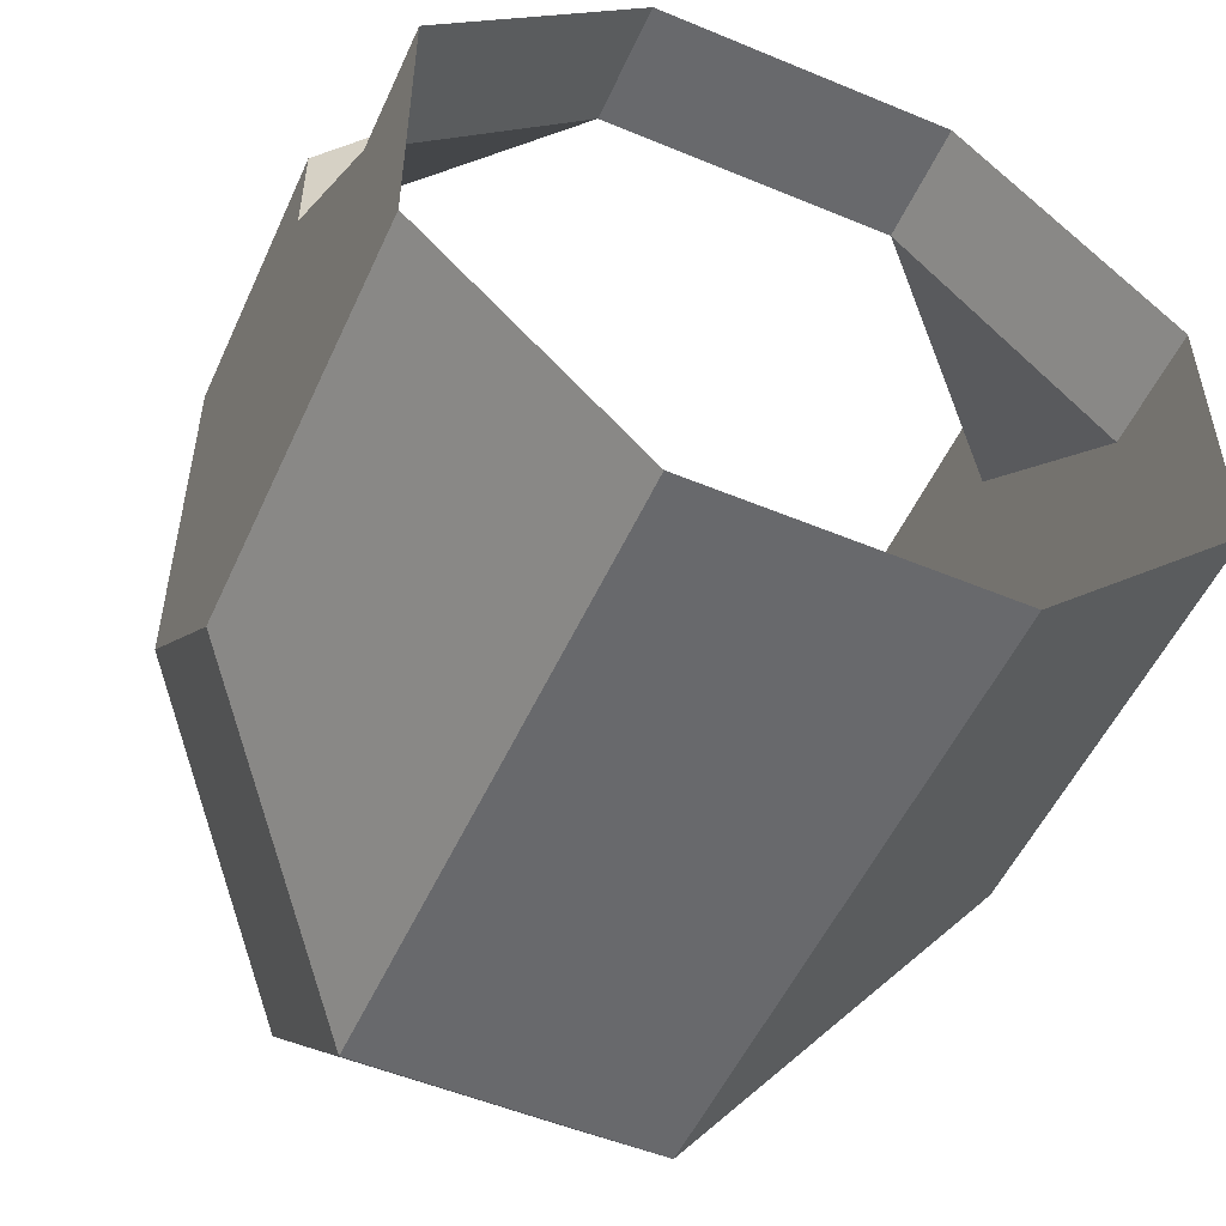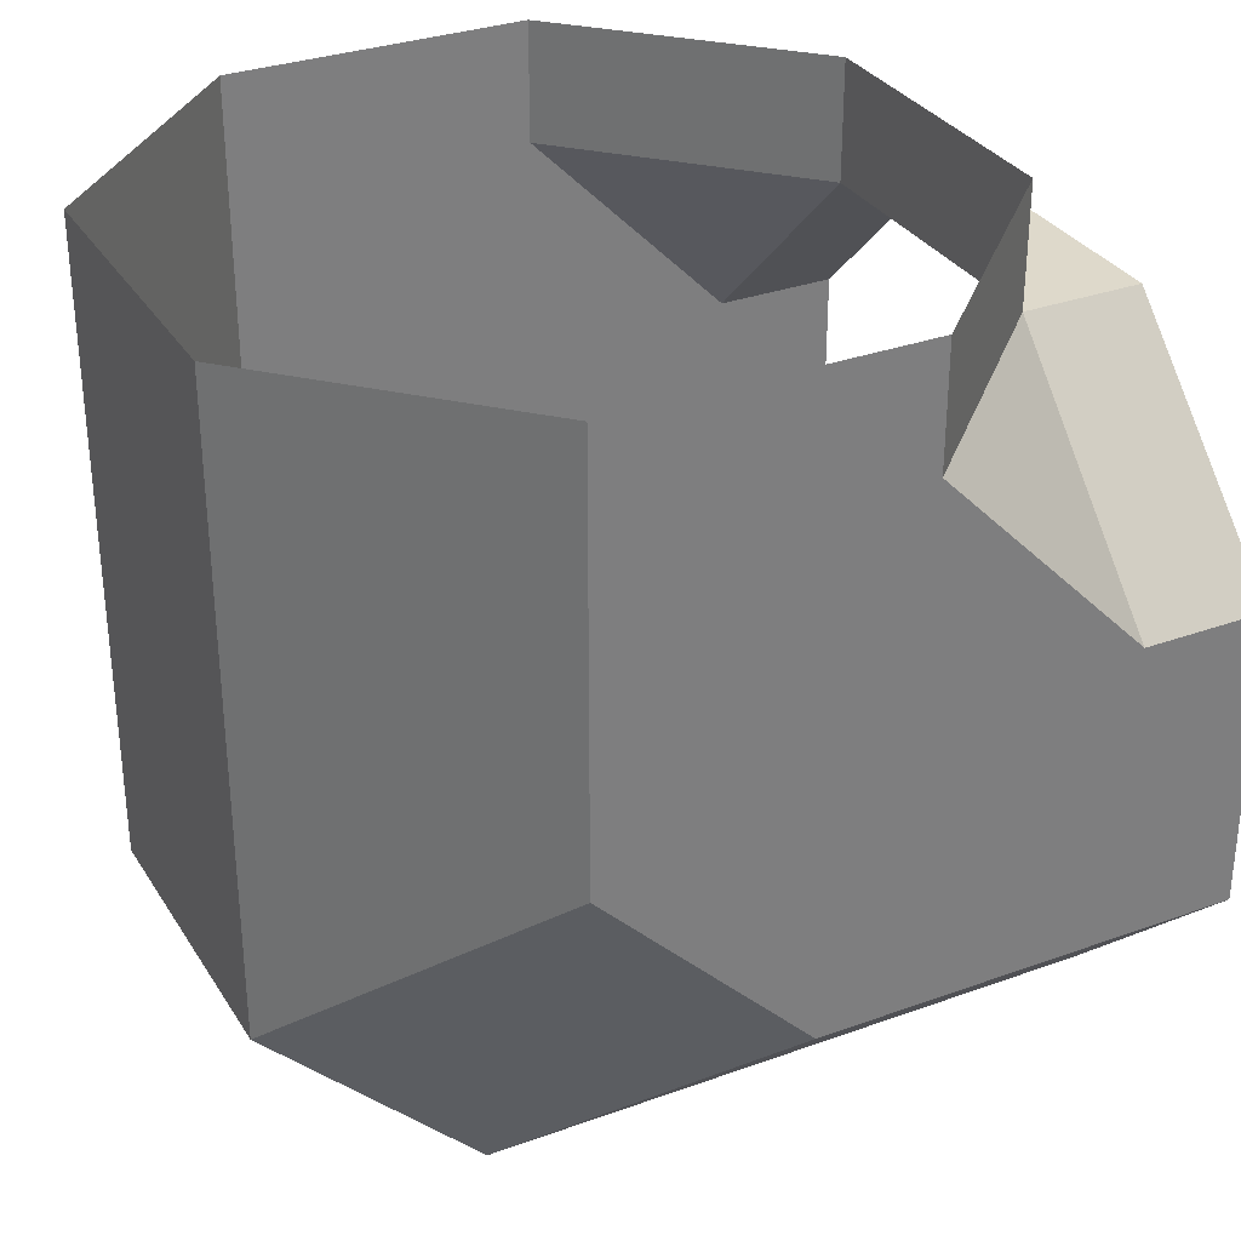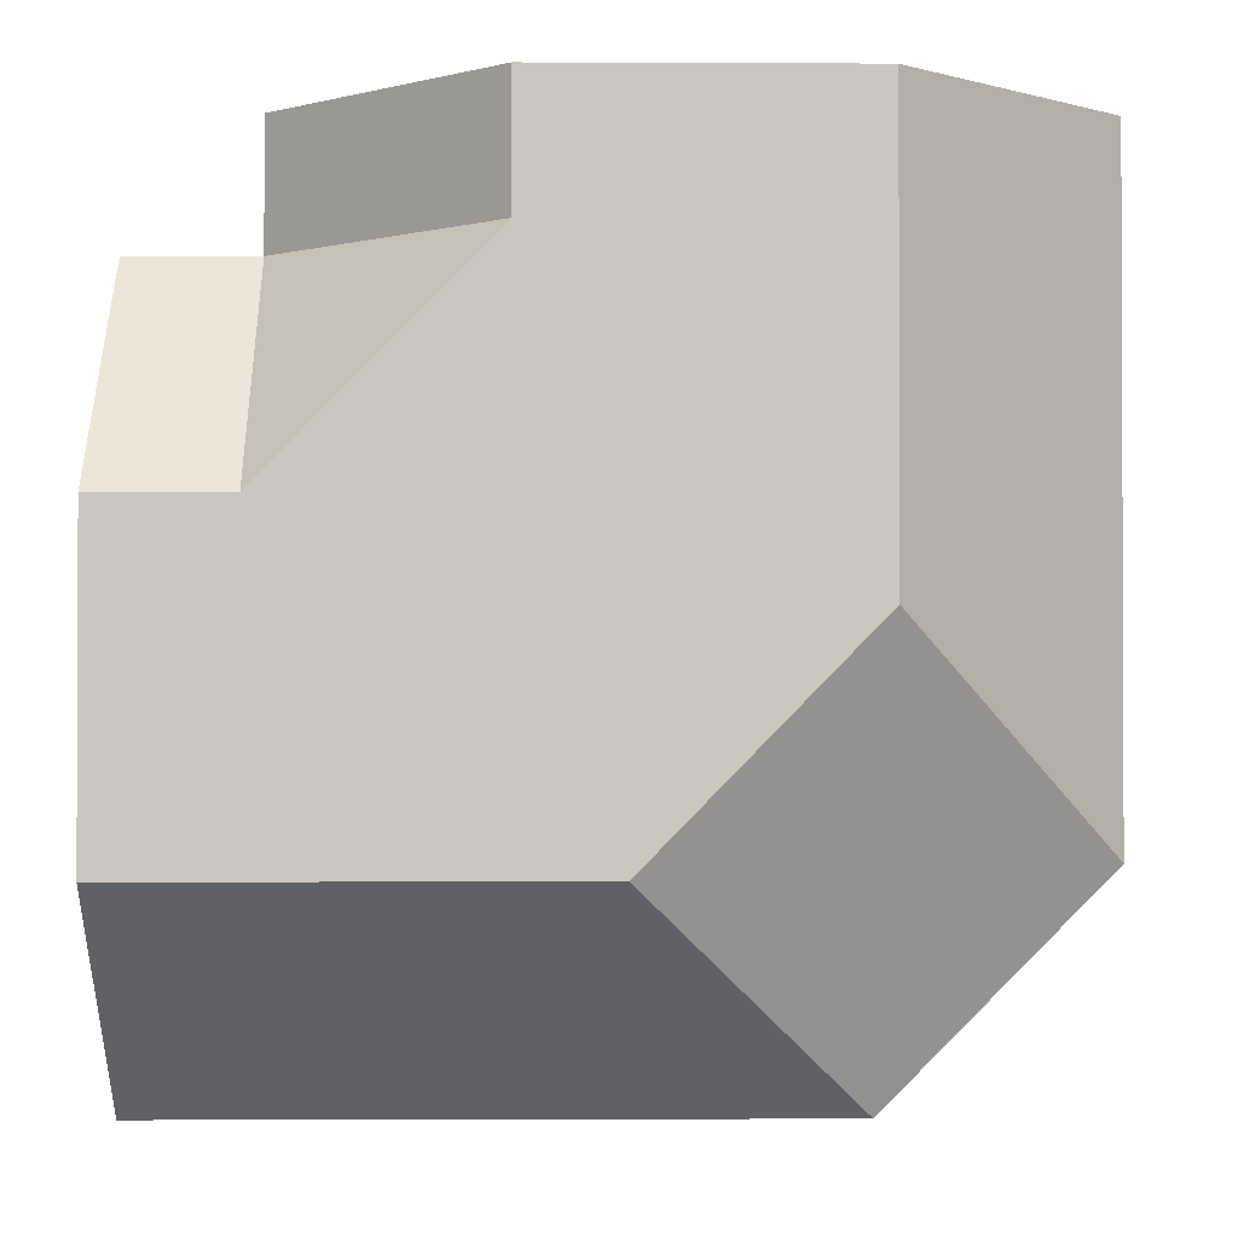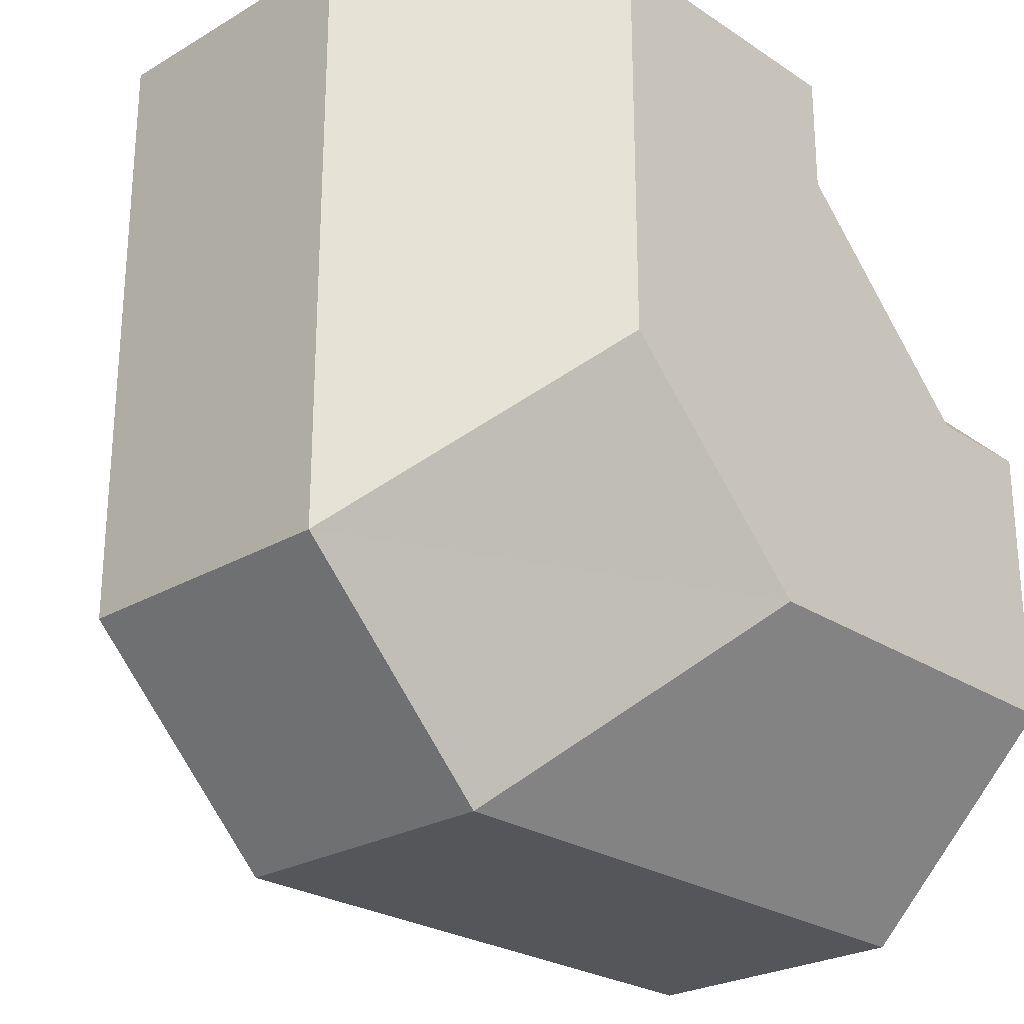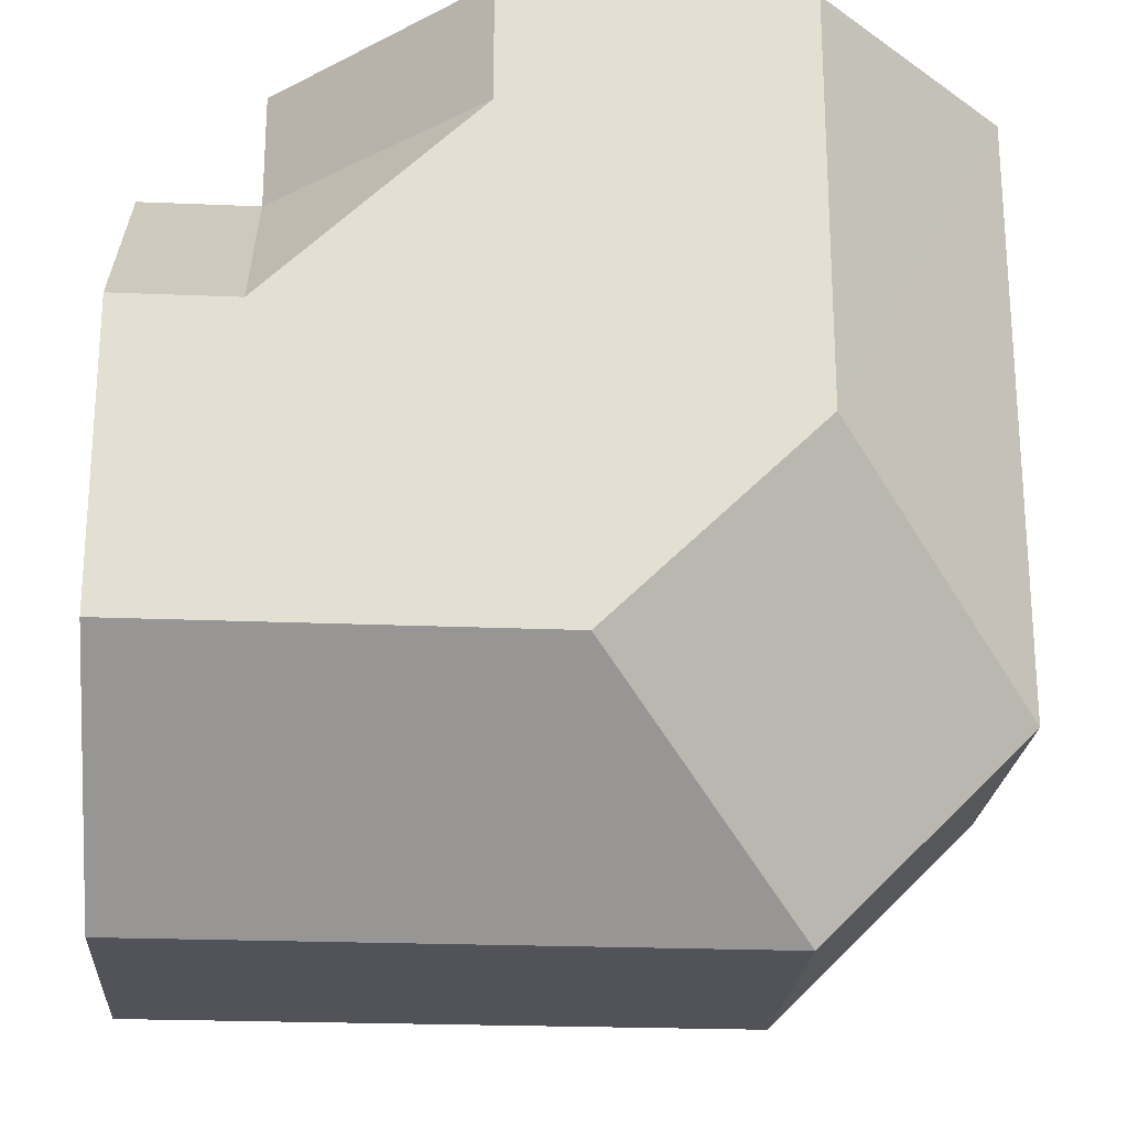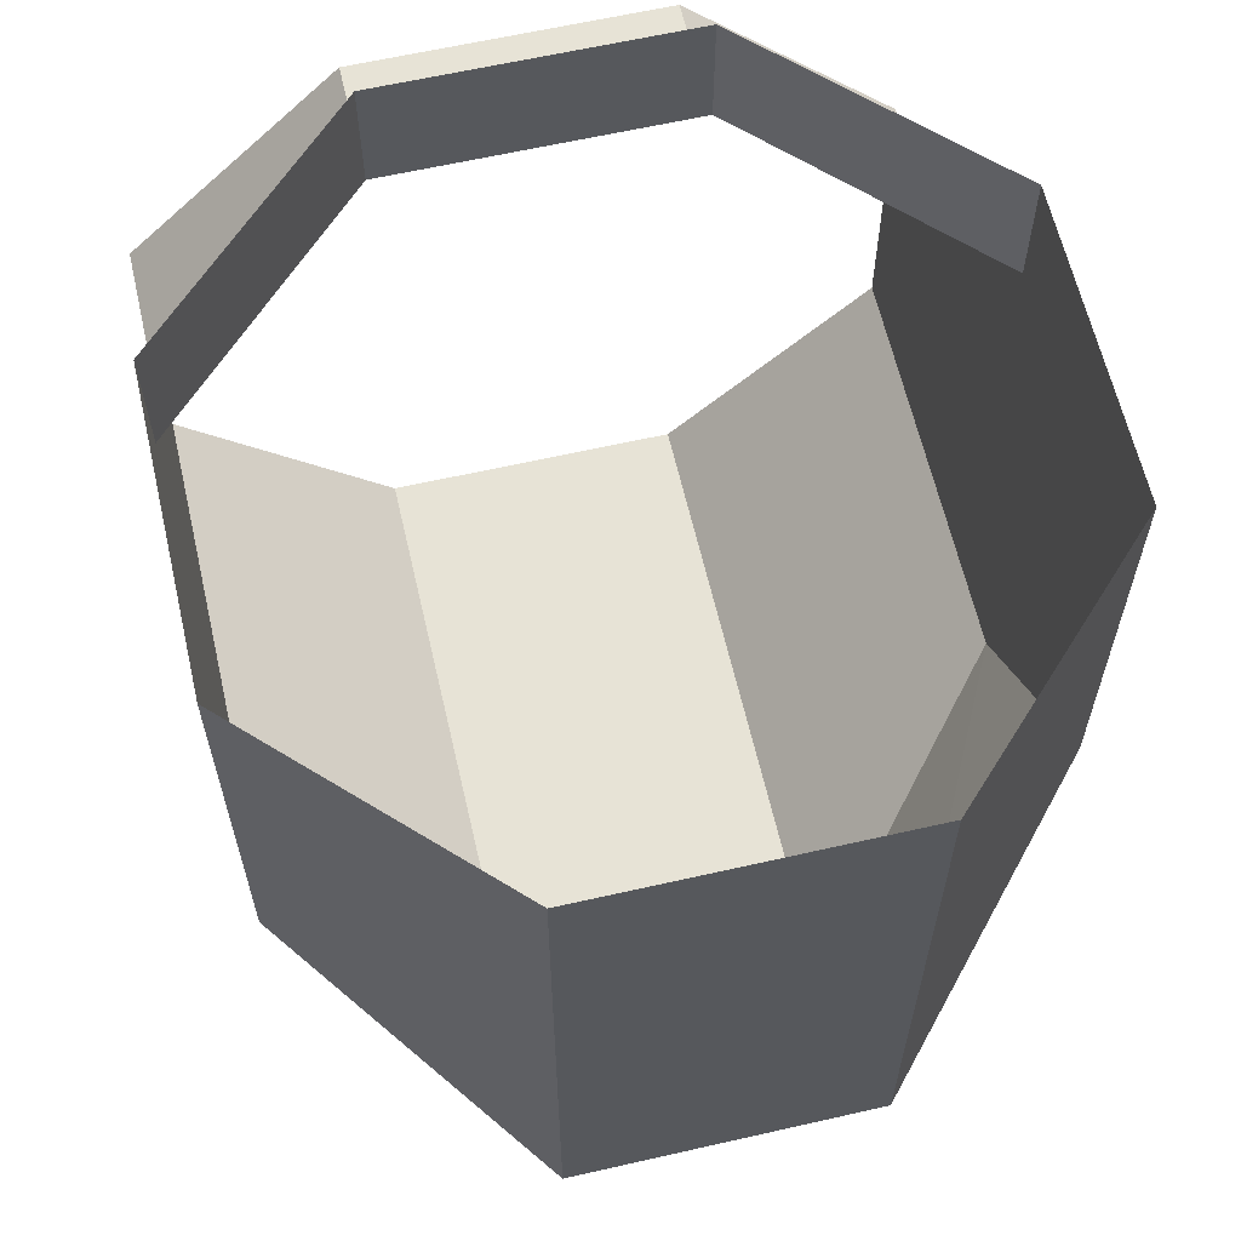
<metadata>
{"format":"obj","ext":"obj","renderer":"f3d","projection":"perspective","resolution":1024,"background":"white","views":[{"elev":-52.7,"azim":-24.1,"up":"+Y"},{"elev":31.8,"azim":-117.0,"up":"+Y"},{"elev":-1.3,"azim":89.0,"up":"+Y"},{"elev":-25.3,"azim":43.4,"up":"+Z"},{"elev":-22.7,"azim":-94.1,"up":"+Z"},{"elev":62.6,"azim":-13.0,"up":"+Z"}]}
</metadata>
<code>
o PipeCrnrSW
v 0.1552 0.1251 -0.1555
v 0.3746 0.3449 0.0611
v 0.3746 0.3448 0.5
v 0.1552 0.1254 0.5
v -0.1552 0.1251 -0.1555
v -0.1552 0.1254 0.5
v -0.3746 0.3449 0.0611
v -0.3746 0.3448 0.5
v -0.3746 0.6552 0.5
v -0.3746 0.6551 0.3714
v -0.1552 0.875 0.3746
v -0.1552 0.875 0.5
v 0.1552 0.875 0.3746
v 0.1552 0.875 0.5
v 0.3746 0.6552 0.5
v 0.3746 0.6551 0.3714
v 0.1552 1 -0.3746
v 0.3746 1 -0.1552
v 0.3746 0.5659 -0.1552
v 0.1552 0.3459 -0.3746
v -0.1552 1 -0.3746
v -0.1552 0.3459 -0.3746
v -0.3746 1 -0.1552
v -0.3746 0.5659 -0.1552
v -0.3746 1 0.1552
v -0.3746 0.875 0.1552
v -0.1552 1 0.3746
v 0.1552 1 0.3746
v 0.3746 0.875 0.1552
v 0.3746 1 0.1552
f 1 2 3
f 3 4 1
f 5 1 4
f 4 6 5
f 7 5 6
f 6 8 7
f 8 9 10
f 10 7 8
f 11 10 9
f 9 12 11
f 13 11 12
f 12 14 13
f 15 16 13
f 13 14 15
f 16 15 3
f 3 2 16
f 17 18 19
f 19 20 17
f 21 17 20
f 20 22 21
f 23 21 22
f 22 24 23
f 25 23 24
f 24 26 25
f 11 27 25
f 25 26 11
f 28 27 11
f 11 13 28
f 13 29 30
f 30 28 13
f 18 30 29
f 29 19 18
f 26 10 11
f 29 13 16
f 1 20 19
f 19 2 1
f 5 22 20
f 20 1 5
f 7 24 22
f 22 5 7
f 10 26 24
f 24 7 10
f 2 19 29
f 29 16 2

</code>
